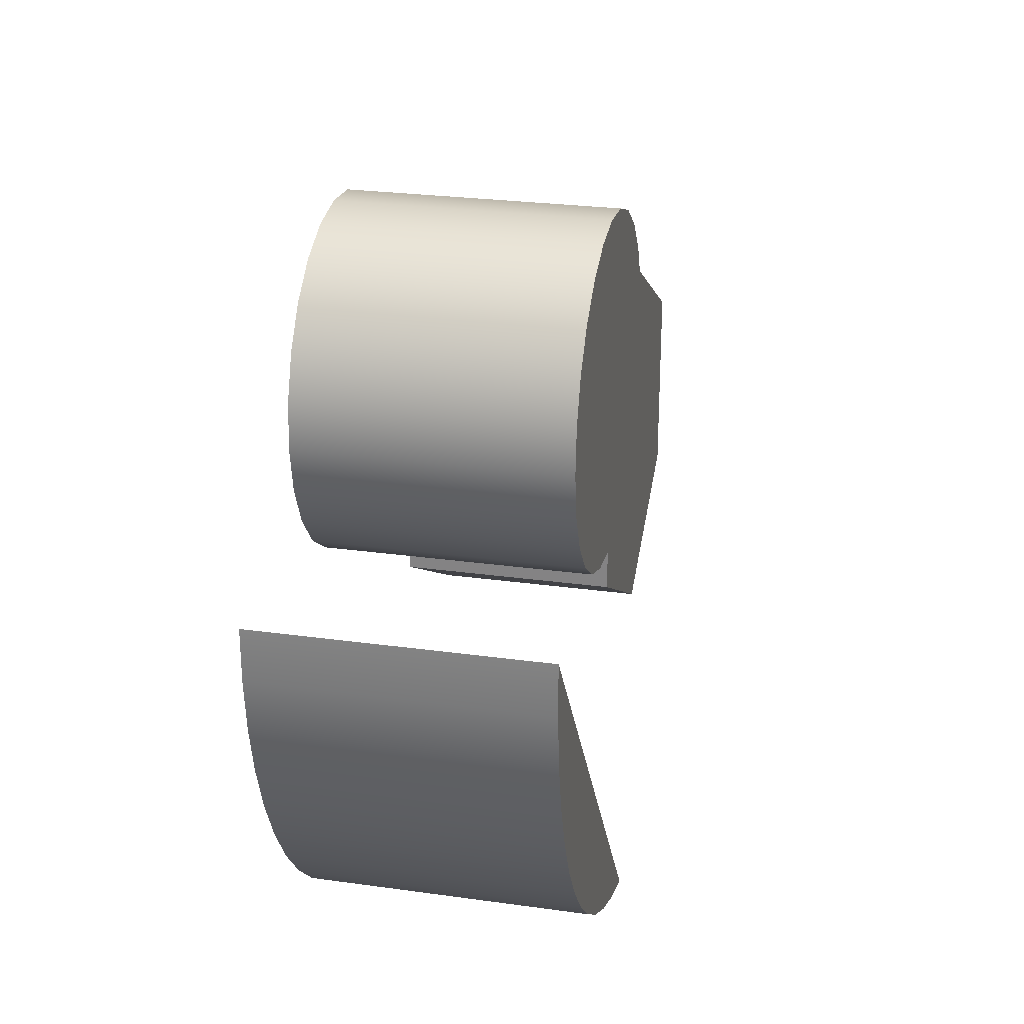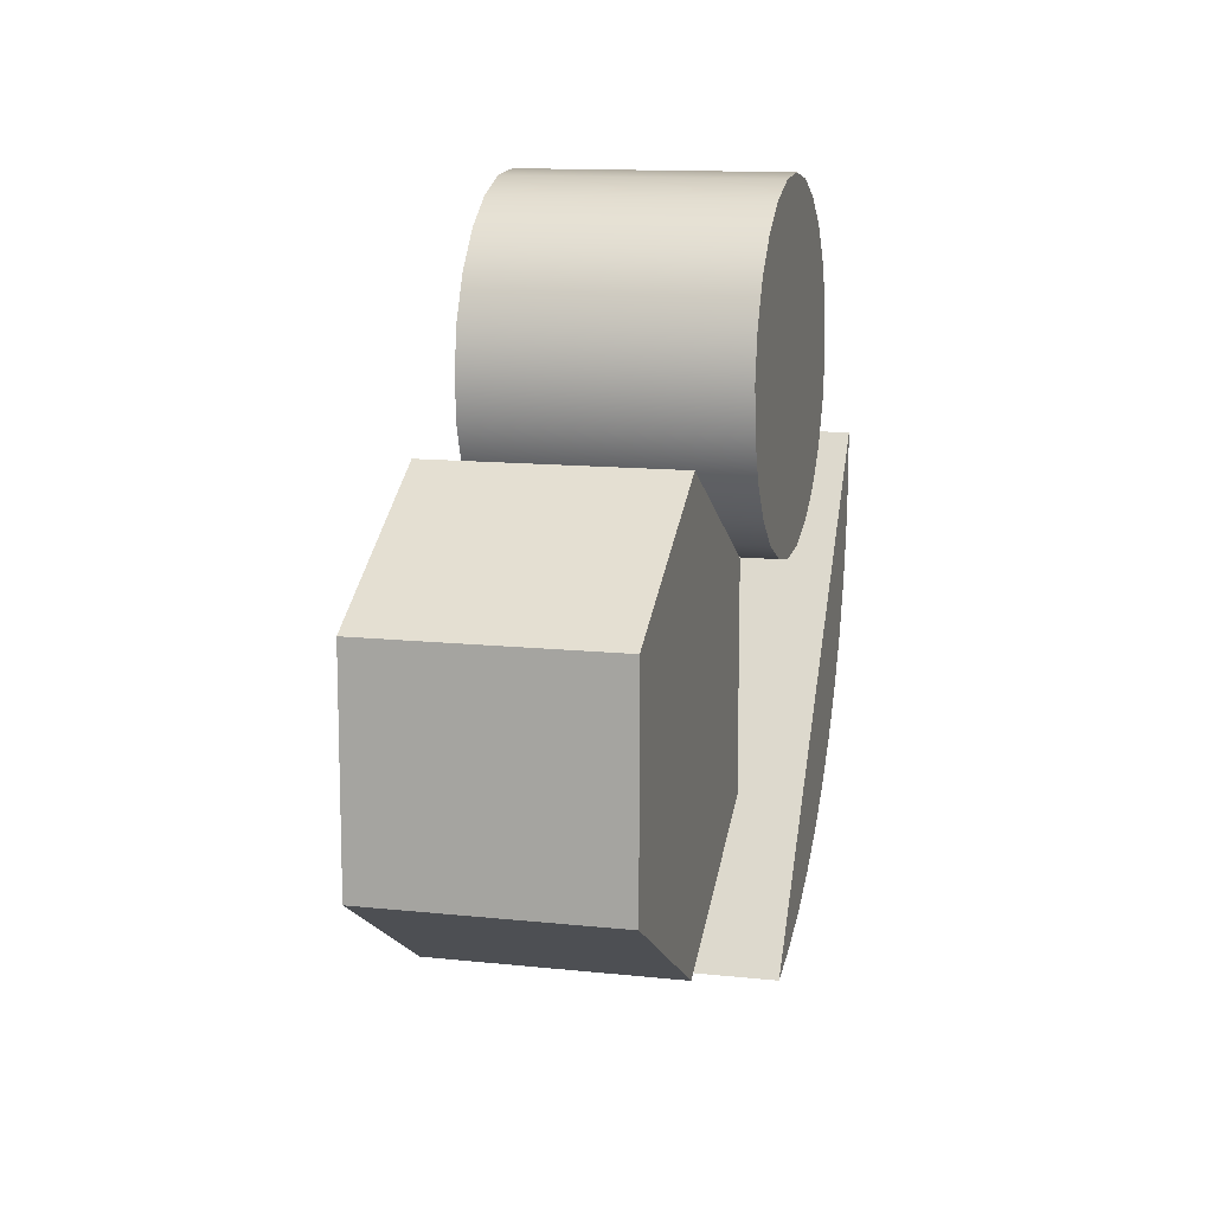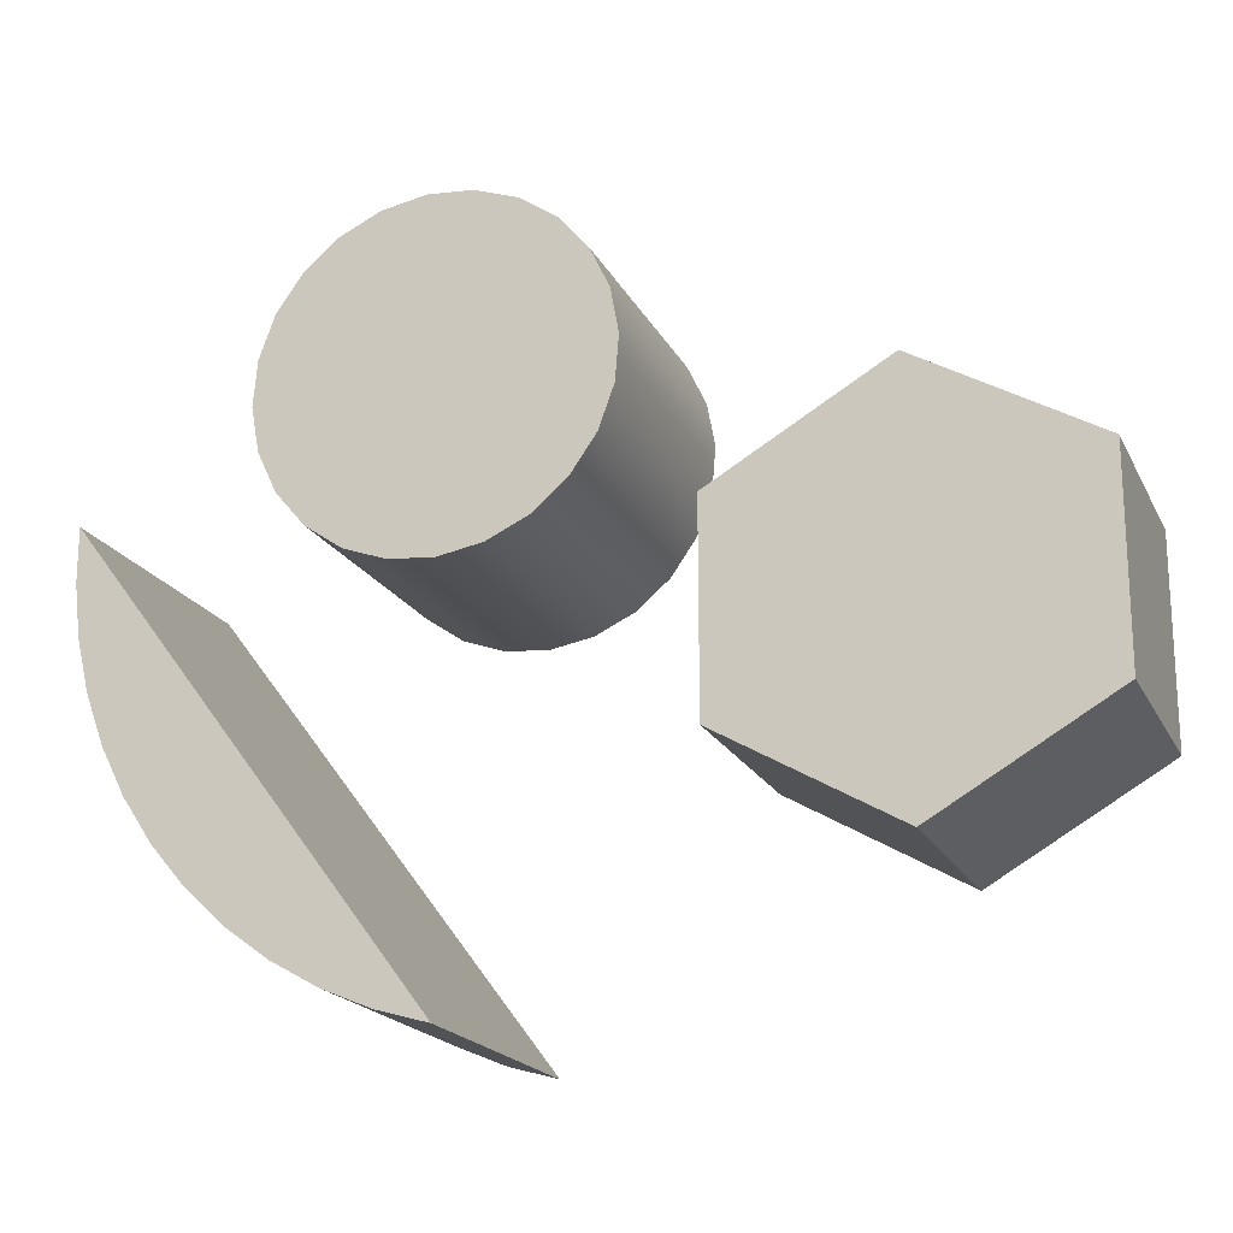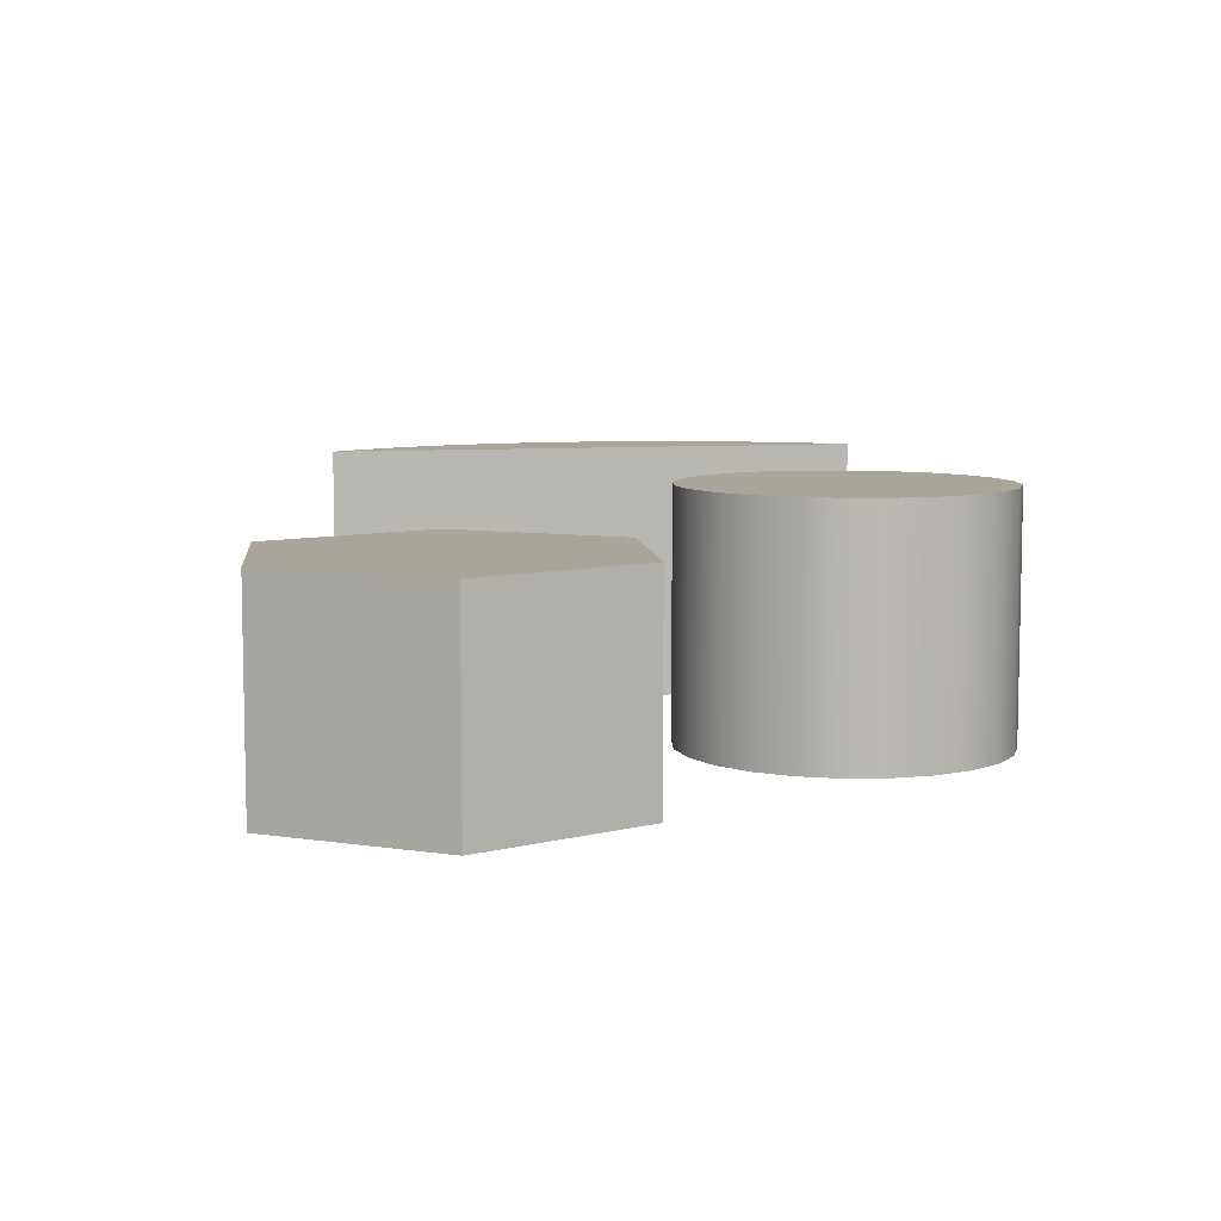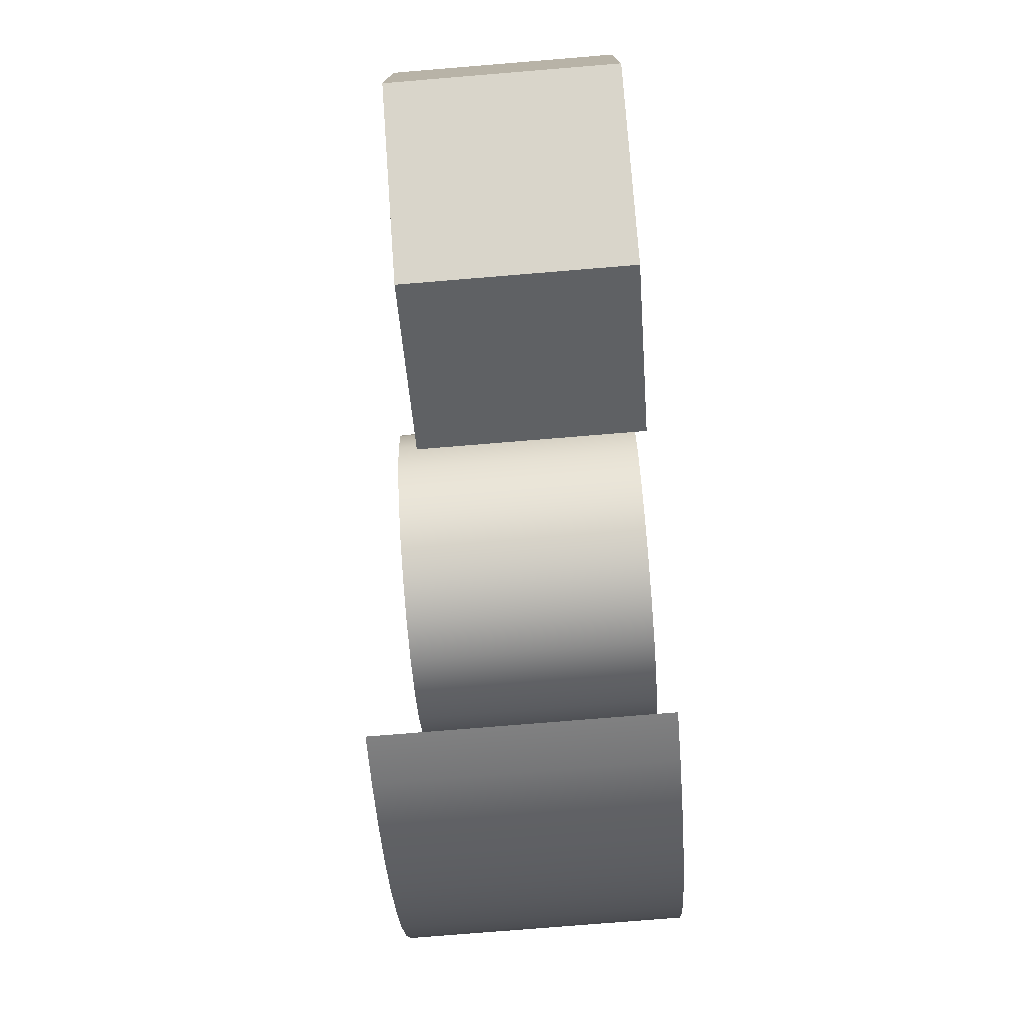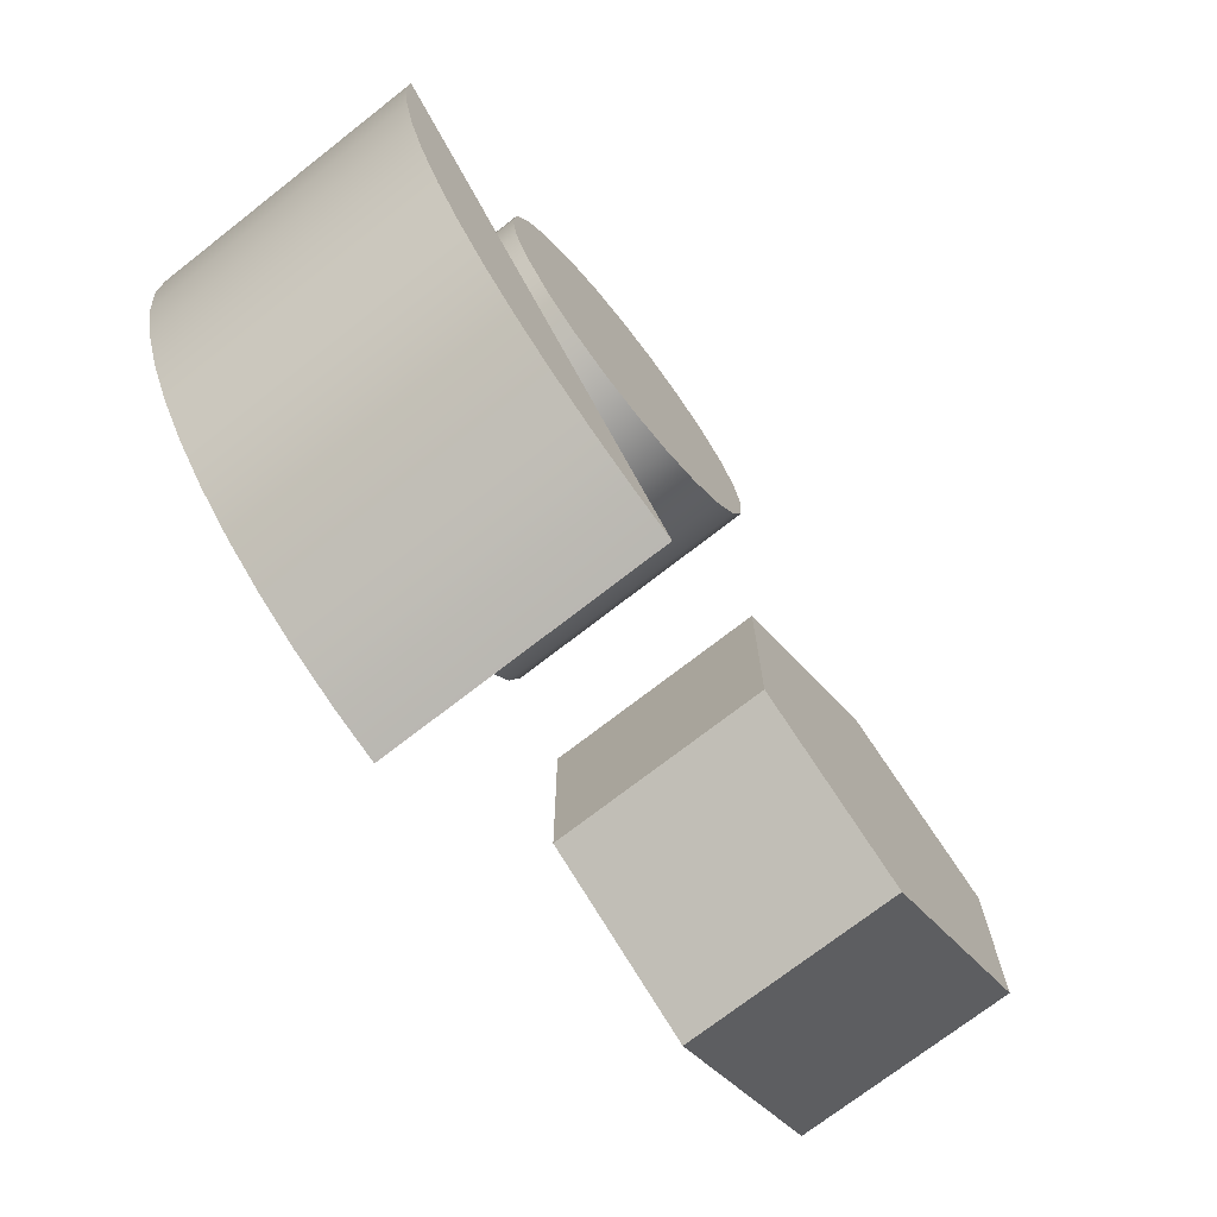
<metadata>
{"format":"obj","ext":"obj","renderer":"f3d","projection":"perspective","resolution":1024,"background":"white","views":[{"elev":26.3,"azim":102.4,"up":"+Z"},{"elev":12.4,"azim":-75.7,"up":"+Z"},{"elev":-19.3,"azim":-159.9,"up":"+Z"},{"elev":7.6,"azim":-66.2,"up":"+Y"},{"elev":-76.2,"azim":-85.3,"up":"+Z"},{"elev":-72.6,"azim":128.0,"up":"+Z"}]}
</metadata>
<code>
g Mesh1 Model
v -3.039 0 0.9705
v -3.186 0 0.1509
v -3.117 0 -0.679
v -2.835 0 -1.463
v -2.36 0 -2.146
v -1.724 0 -2.684
v -0.9705 0 -3.039
v -0.1509 0 -3.186
v 0.679 0 -3.117
v 1.463 0 -2.835
v 2.146 0 -2.36
v 2.684 0 -1.724
v 3.039 0 -0.9705
v 3.186 0 -0.1509
v 3.117 0 0.679
v 2.835 0 1.463
v 2.36 0 2.146
v 1.724 0 2.684
v 0.9705 0 3.039
v 0.1509 0 3.186
v -0.679 0 3.117
v -1.463 0 2.835
v -2.146 0 2.36
v -2.684 0 1.724
f 1 2 3 4 5 6 7 8 9 10 11 12 13 14 15 16 17 18 19 20 21 22 23 24
v -3.039 4.84 0.9705
v -3.186 4.84 0.1509
f 2 1 25 26
v -2.684 4.84 1.724
f 1 24 27 25
v -2.146 4.84 2.36
f 24 23 28 27
v -1.463 4.84 2.835
f 23 22 29 28
v -0.679 4.84 3.117
f 22 21 30 29
v 0.1509 4.84 3.186
f 21 20 31 30
v 0.9705 4.84 3.039
f 20 19 32 31
v 1.724 4.84 2.684
f 19 18 33 32
v 2.36 4.84 2.146
f 18 17 34 33
v 2.835 4.84 1.463
f 17 16 35 34
v 3.117 4.84 0.679
f 16 15 36 35
v 3.186 4.84 -0.1509
f 15 14 37 36
v 3.039 4.84 -0.9705
f 14 13 38 37
v 2.684 4.84 -1.724
f 13 12 39 38
v 2.146 4.84 -2.36
f 12 11 40 39
v 1.463 4.84 -2.835
f 11 10 41 40
v 0.679 4.84 -3.117
f 10 9 42 41
v -0.1509 4.84 -3.186
f 9 8 43 42
v -0.9705 4.84 -3.039
f 8 7 44 43
v -1.724 4.84 -2.684
f 7 6 45 44
v -2.36 4.84 -2.146
f 6 5 46 45
v -2.835 4.84 -1.463
f 5 4 47 46
v -3.117 4.84 -0.679
f 4 3 48 47
f 3 2 26 48
f 26 25 27 28 29 30 31 32 33 34 35 36 37 38 39 40 41 42 43 44 45 46 47 48
g Mesh2 Model
v 6.073 0 -1.976
v -0.4002 0 -10.56
v 0.5352 0 -10.29
v 1.433 0 -9.912
v 2.28 0 -9.433
v 3.066 0 -8.858
v 3.779 0 -8.195
v 4.409 0 -7.454
v 4.949 0 -6.644
v 5.39 0 -5.776
v 5.727 0 -4.863
v 5.955 0 -3.916
v 6.071 0 -2.95
f 49 50 51 52 53 54 55 56 57 58 59 60 61
v 6.073 5.16 -1.976
v -0.4002 5.16 -10.56
f 50 49 62 63
v 6.071 5.16 -2.95
f 49 61 64 62
v 5.955 5.16 -3.916
f 61 60 65 64
v 5.727 5.16 -4.863
f 60 59 66 65
v 5.39 5.16 -5.776
f 59 58 67 66
v 4.949 5.16 -6.644
f 58 57 68 67
v 4.409 5.16 -7.454
f 57 56 69 68
v 3.779 5.16 -8.195
f 56 55 70 69
v 3.066 5.16 -8.858
f 55 54 71 70
v 2.28 5.16 -9.433
f 54 53 72 71
v 1.433 5.16 -9.912
f 53 52 73 72
v 0.5352 5.16 -10.29
f 52 51 74 73
f 51 50 63 74
f 63 62 64 65 66 67 68 69 70 71 72 73 74
g Mesh3 Model
v -10.71 0 -2.389
v -10.71 0 -6.139
v -7.462 0 -8.014
v -4.214 0 -6.139
v -4.214 0 -2.389
v -7.462 0 -0.5136
f 75 76 77 78 79 80
v -10.71 4.14 -2.389
v -10.71 4.14 -6.139
f 76 75 81 82
v -7.462 4.14 -0.5136
f 75 80 83 81
v -4.214 4.14 -2.389
f 80 79 84 83
v -4.214 4.14 -6.139
f 79 78 85 84
v -7.462 4.14 -8.014
f 78 77 86 85
f 77 76 82 86
f 82 81 83 84 85 86

</code>
